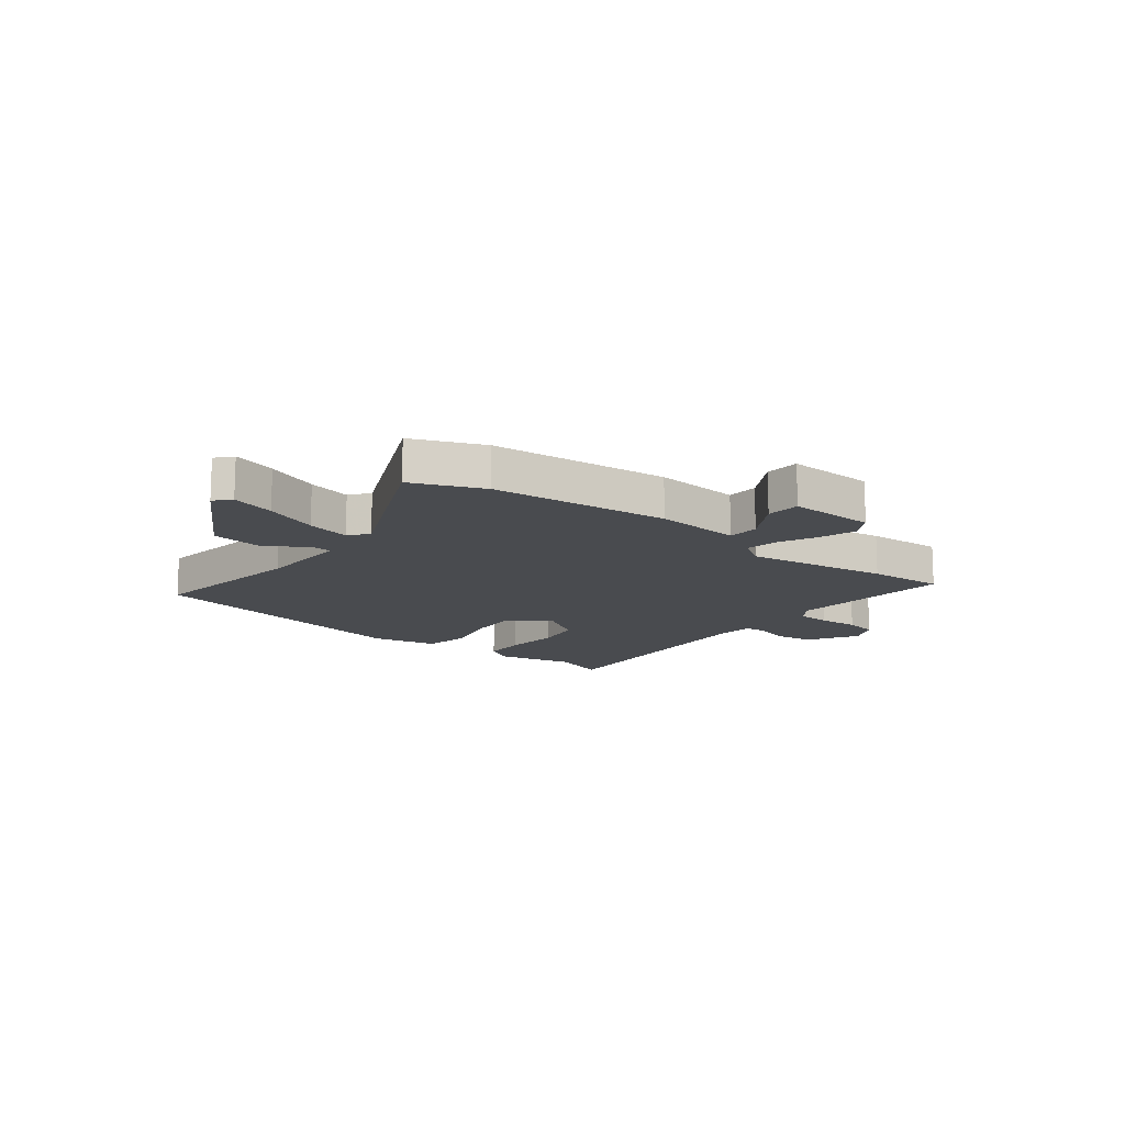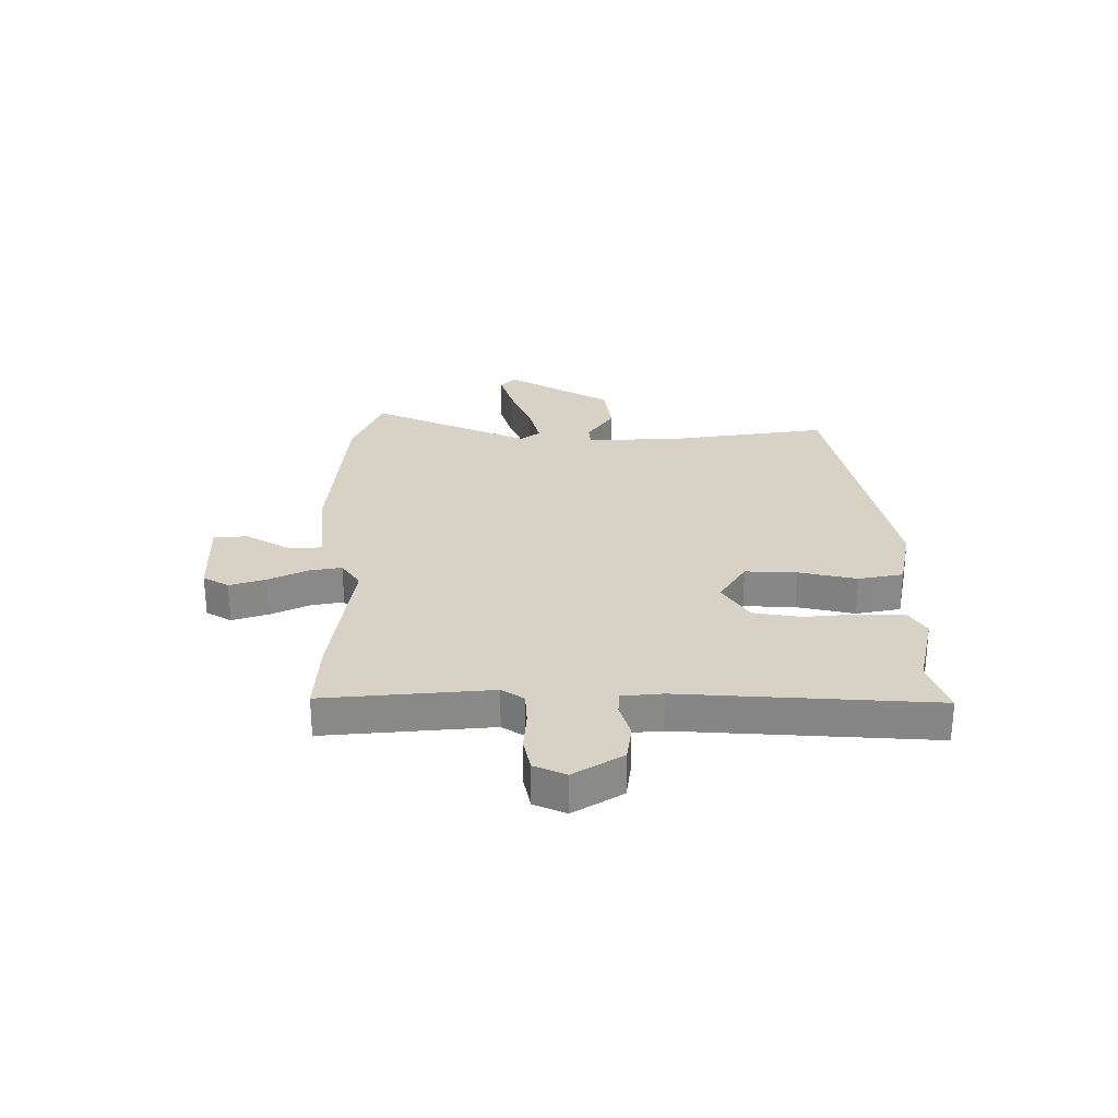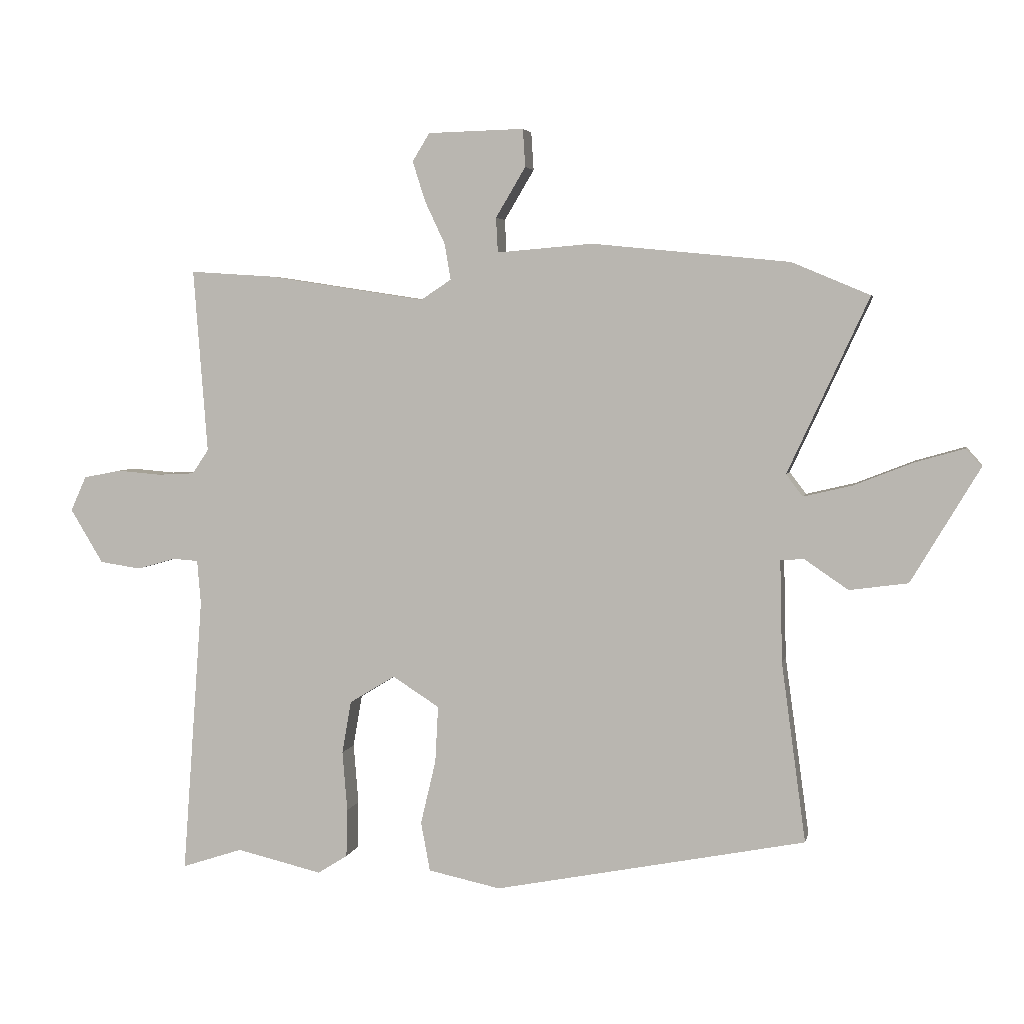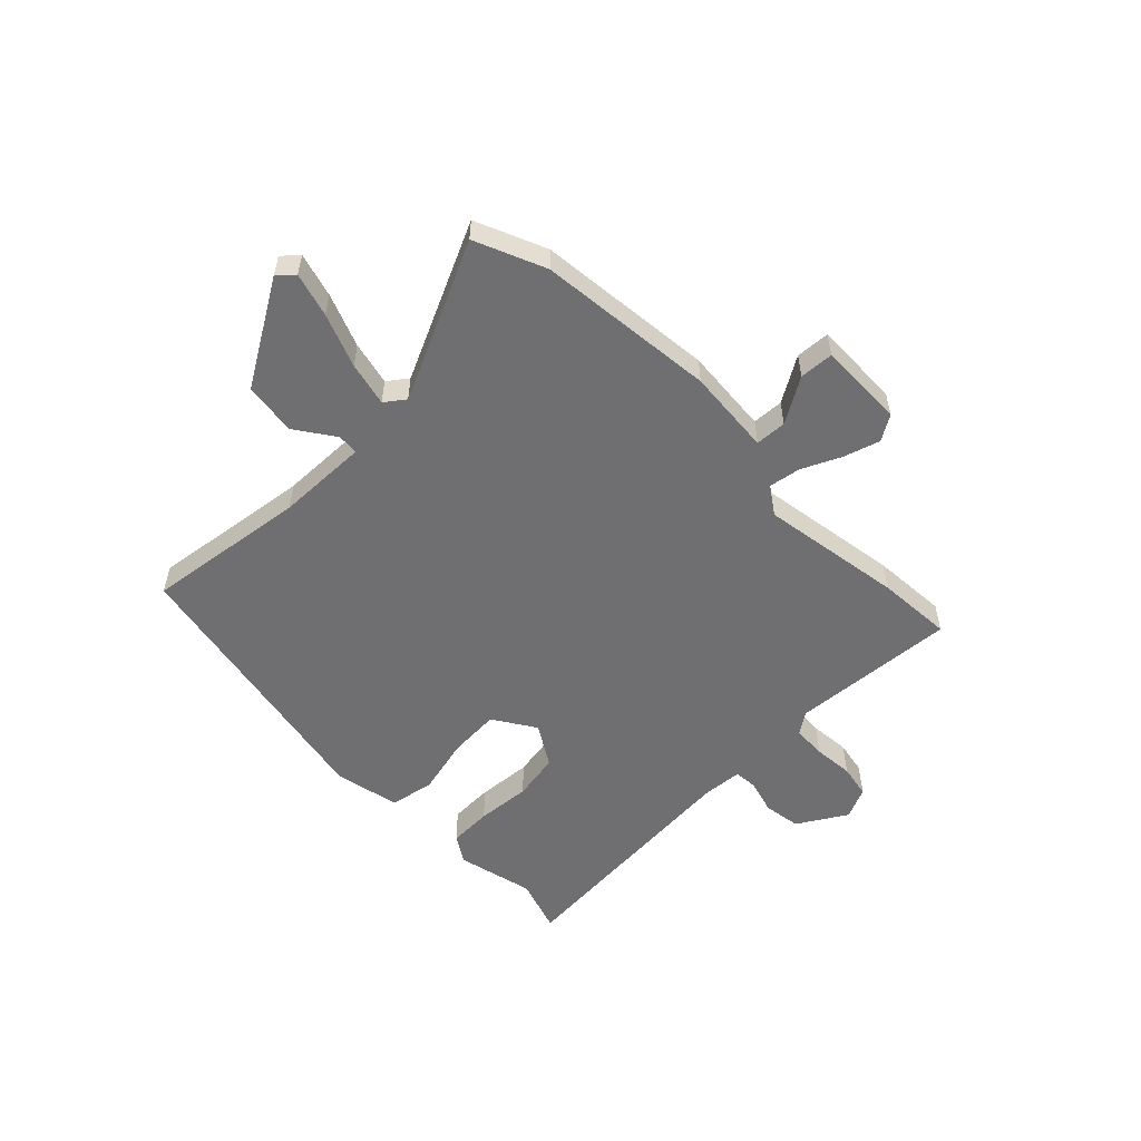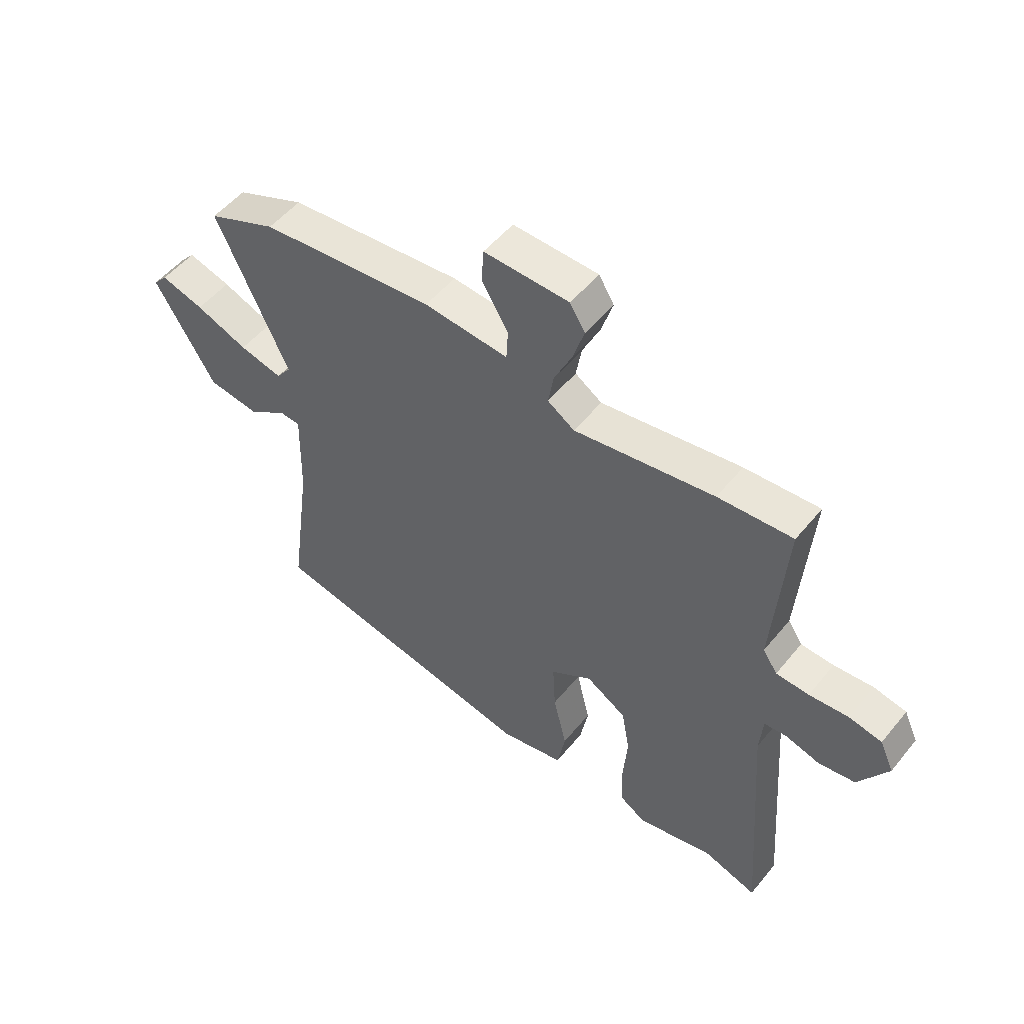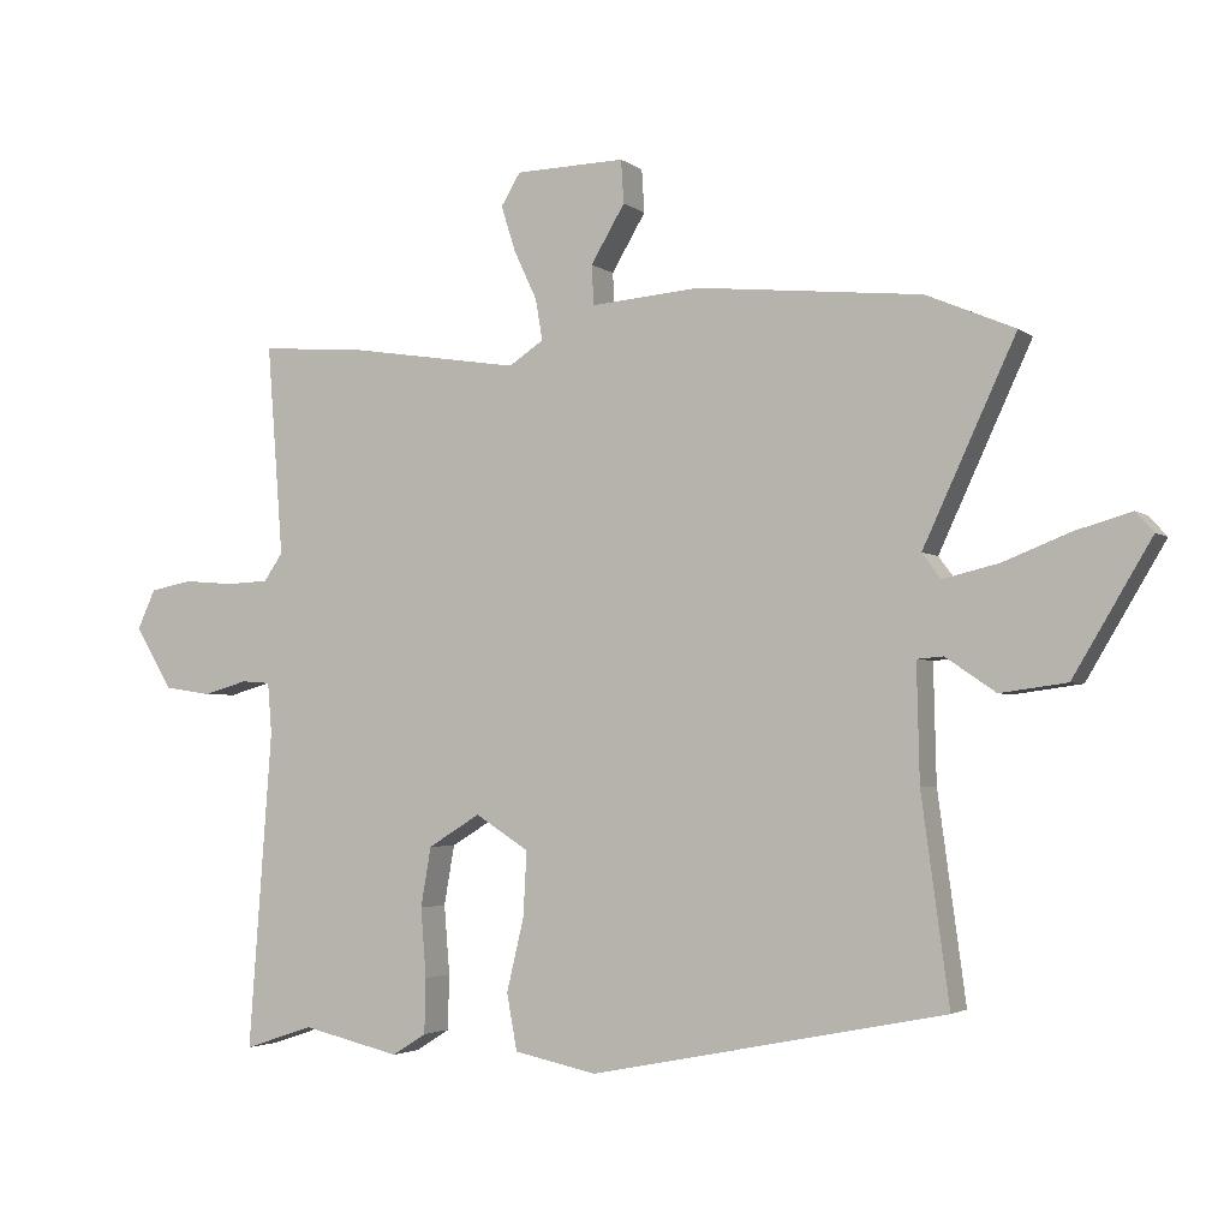
<metadata>
{"format":"obj","ext":"obj","renderer":"f3d","projection":"perspective","resolution":1024,"background":"white","views":[{"elev":-13.9,"azim":-38.3,"up":"+Y"},{"elev":27.4,"azim":89.3,"up":"+Y"},{"elev":4.1,"azim":-168.2,"up":"+Z"},{"elev":-54.7,"azim":-45.4,"up":"+Y"},{"elev":52.1,"azim":38.0,"up":"+Z"},{"elev":-3.0,"azim":-155.2,"up":"+Z"}]}
</metadata>
<code>
v -0.506 0.07 -0.431
v -0.466 0.07 -0.137
v -0.462 0.07 0.03
v -0.5 0.07 0.033
v -0.572 0.07 -0.016
v -0.668 0.07 -0.003
v -0.78 0.07 0.185
v -0.754 0.07 0.214
v -0.674 0.07 0.191
v -0.577 0.07 0.153
v -0.497 0.07 0.134
v -0.47 0.07 0.17
v -0.603 0.07 0.457
v -0.475 0.07 0.511
v -0.151 0.07 0.543
v 0.006 0.07 0.53
v 0.009 0.07 0.587
v -0.04 0.07 0.669
v -0.036 0.07 0.731
v 0.122 0.07 0.727
v 0.15 0.07 0.681
v 0.129 0.07 0.615
v 0.096 0.07 0.545
v 0.086 0.07 0.486
v 0.136 0.07 0.453
v 0.396 0.07 0.493
v 0.534 0.07 0.502
v 0.511 0.07 0.2
v 0.538 0.07 0.16
v 0.599 0.07 0.157
v 0.672 0.07 0.163
v 0.733 0.07 0.151
v 0.759 0.07 0.094
v 0.705 0.07 0.005
v 0.637 0.07 -0.005
v 0.574 0.07 0.013
v 0.532 0.07 0.01
v 0.526 0.07 -0.063
v 0.56 0.07 -0.52
v 0.46 0.07 -0.487
v 0.319 0.07 -0.52
v 0.27 0.07 -0.489
v 0.268 0.07 -0.41
v 0.276 0.07 -0.311
v 0.261 0.07 -0.225
v 0.186 0.07 -0.179
v 0.109 0.07 -0.228
v 0.114 0.07 -0.321
v 0.139 0.07 -0.426
v 0.124 0.07 -0.507
v 0.005 0.07 -0.532
v -0.506 0 -0.431
v -0.466 0 -0.137
v -0.462 0 0.03
v -0.5 0 0.033
v -0.572 0 -0.016
v -0.668 0 -0.003
v -0.78 0 0.185
v -0.754 0 0.214
v -0.674 0 0.191
v -0.577 0 0.153
v -0.497 0 0.134
v -0.47 0 0.17
v -0.603 0 0.457
v -0.475 0 0.511
v -0.151 0 0.543
v 0.006 0 0.53
v 0.009 0 0.587
v -0.04 0 0.669
v -0.036 0 0.731
v 0.122 0 0.727
v 0.15 0 0.681
v 0.129 0 0.615
v 0.096 0 0.545
v 0.086 0 0.486
v 0.136 0 0.453
v 0.396 0 0.493
v 0.534 0 0.502
v 0.511 0 0.2
v 0.538 0 0.16
v 0.599 0 0.157
v 0.672 0 0.163
v 0.733 0 0.151
v 0.759 0 0.094
v 0.705 0 0.005
v 0.637 0 -0.005
v 0.574 0 0.013
v 0.532 0 0.01
v 0.526 0 -0.063
v 0.56 0 -0.52
v 0.46 0 -0.487
v 0.319 0 -0.52
v 0.27 0 -0.489
v 0.268 0 -0.41
v 0.276 0 -0.311
v 0.261 0 -0.225
v 0.186 0 -0.179
v 0.109 0 -0.228
v 0.114 0 -0.321
v 0.139 0 -0.426
v 0.124 0 -0.507
v 0.005 0 -0.532
f 51 1 2
f 50 51 2
f 49 50 2
f 48 49 2
f 47 48 2 3
f 46 47 3
f 42 43 44
f 41 42 44
f 40 41 44
f 40 44 45
f 39 40 45
f 38 39 45
f 37 38 45 46
f 34 35 36
f 33 34 36
f 32 33 36
f 31 32 36
f 30 31 36
f 29 30 36 37
f 37 46 3
f 29 37 3
f 28 29 3
f 28 3 4
f 27 28 4
f 26 27 4
f 25 26 4
f 21 22 23
f 20 21 23
f 19 20 23
f 18 19 23
f 17 18 23
f 16 17 23 24
f 16 24 25
f 15 16 25
f 14 15 25
f 13 14 25
f 12 13 25
f 8 9 10
f 7 8 10
f 6 7 10
f 5 6 10
f 4 5 10
f 4 10 11
f 4 11 12 25
f 53 52 102
f 53 102 101
f 53 101 100
f 53 100 99
f 54 53 99 98
f 54 98 97
f 95 94 93
f 95 93 92
f 95 92 91
f 96 95 91
f 96 91 90
f 96 90 89
f 97 96 89 88
f 87 86 85
f 87 85 84
f 87 84 83
f 87 83 82
f 87 82 81
f 88 87 81 80
f 54 97 88
f 54 88 80
f 54 80 79
f 55 54 79
f 55 79 78
f 55 78 77
f 55 77 76
f 74 73 72
f 74 72 71
f 74 71 70
f 74 70 69
f 74 69 68
f 75 74 68 67
f 76 75 67
f 76 67 66
f 76 66 65
f 76 65 64
f 76 64 63
f 61 60 59
f 61 59 58
f 61 58 57
f 61 57 56
f 61 56 55
f 62 61 55
f 76 63 62 55
f 1 52 53 2
f 2 53 54 3
f 3 54 55 4
f 4 55 56 5
f 5 56 57 6
f 6 57 58 7
f 7 58 59 8
f 8 59 60 9
f 9 60 61 10
f 10 61 62 11
f 11 62 63 12
f 12 63 64 13
f 13 64 65 14
f 14 65 66 15
f 15 66 67 16
f 16 67 68 17
f 17 68 69 18
f 18 69 70 19
f 19 70 71 20
f 20 71 72 21
f 21 72 73 22
f 22 73 74 23
f 23 74 75 24
f 24 75 76 25
f 25 76 77 26
f 26 77 78 27
f 27 78 79 28
f 28 79 80 29
f 29 80 81 30
f 30 81 82 31
f 31 82 83 32
f 32 83 84 33
f 33 84 85 34
f 34 85 86 35
f 35 86 87 36
f 36 87 88 37
f 37 88 89 38
f 38 89 90 39
f 39 90 91 40
f 40 91 92 41
f 41 92 93 42
f 42 93 94 43
f 43 94 95 44
f 44 95 96 45
f 45 96 97 46
f 46 97 98 47
f 47 98 99 48
f 48 99 100 49
f 49 100 101 50
f 50 101 102 51
f 51 102 52 1

</code>
